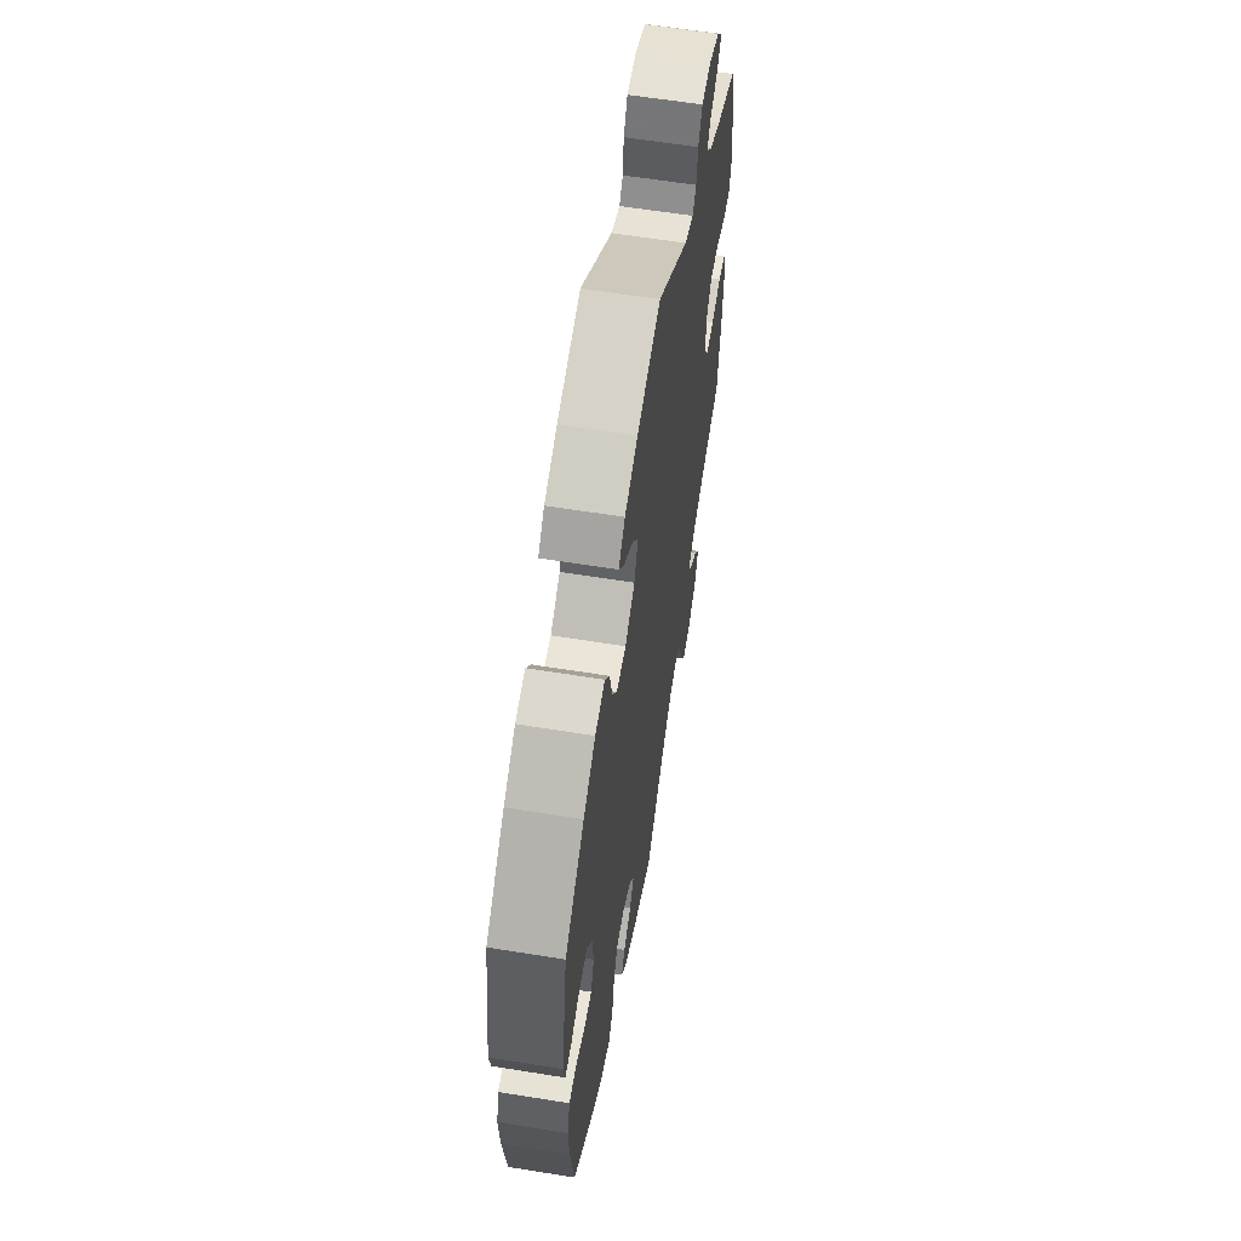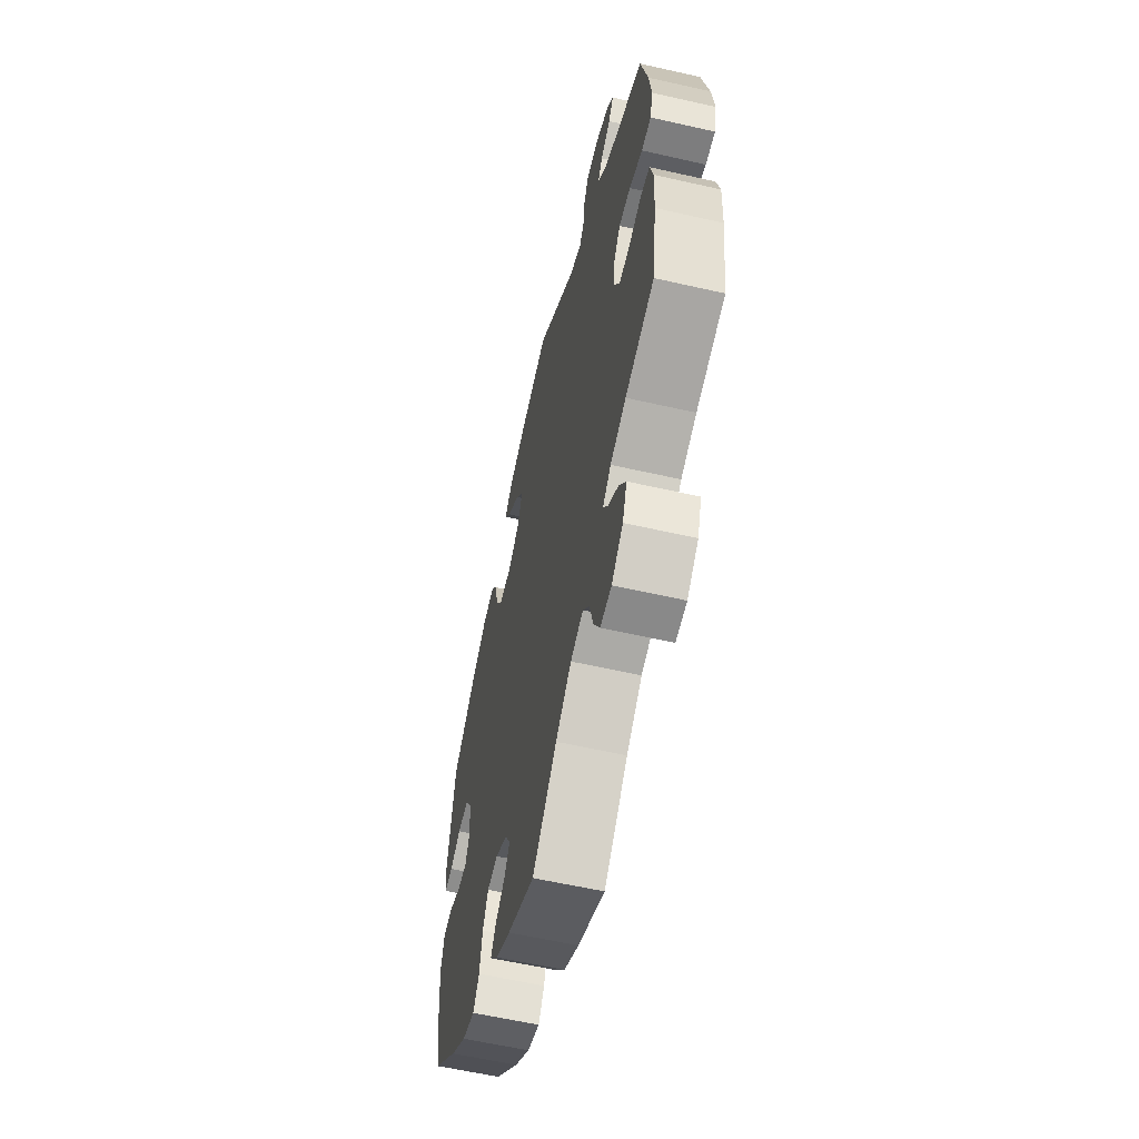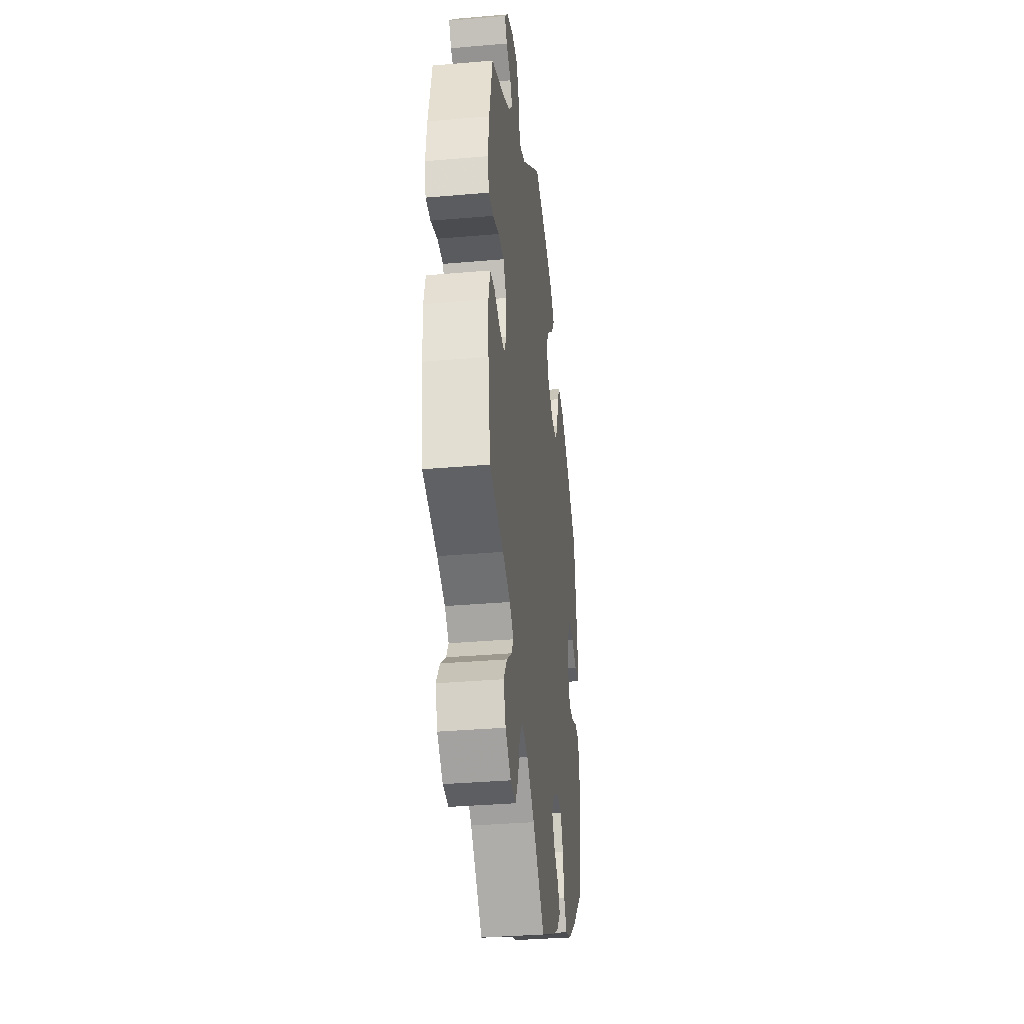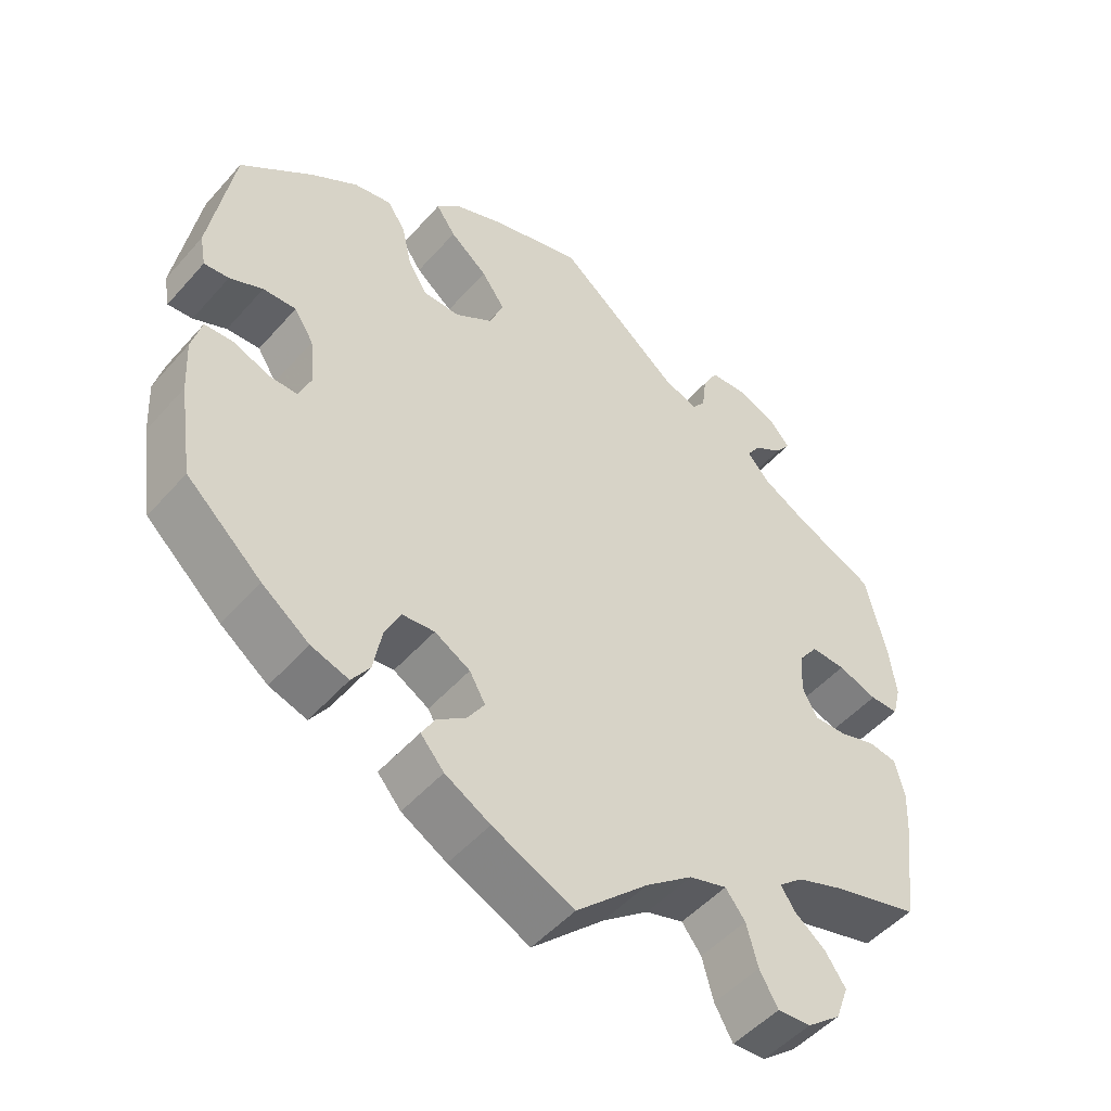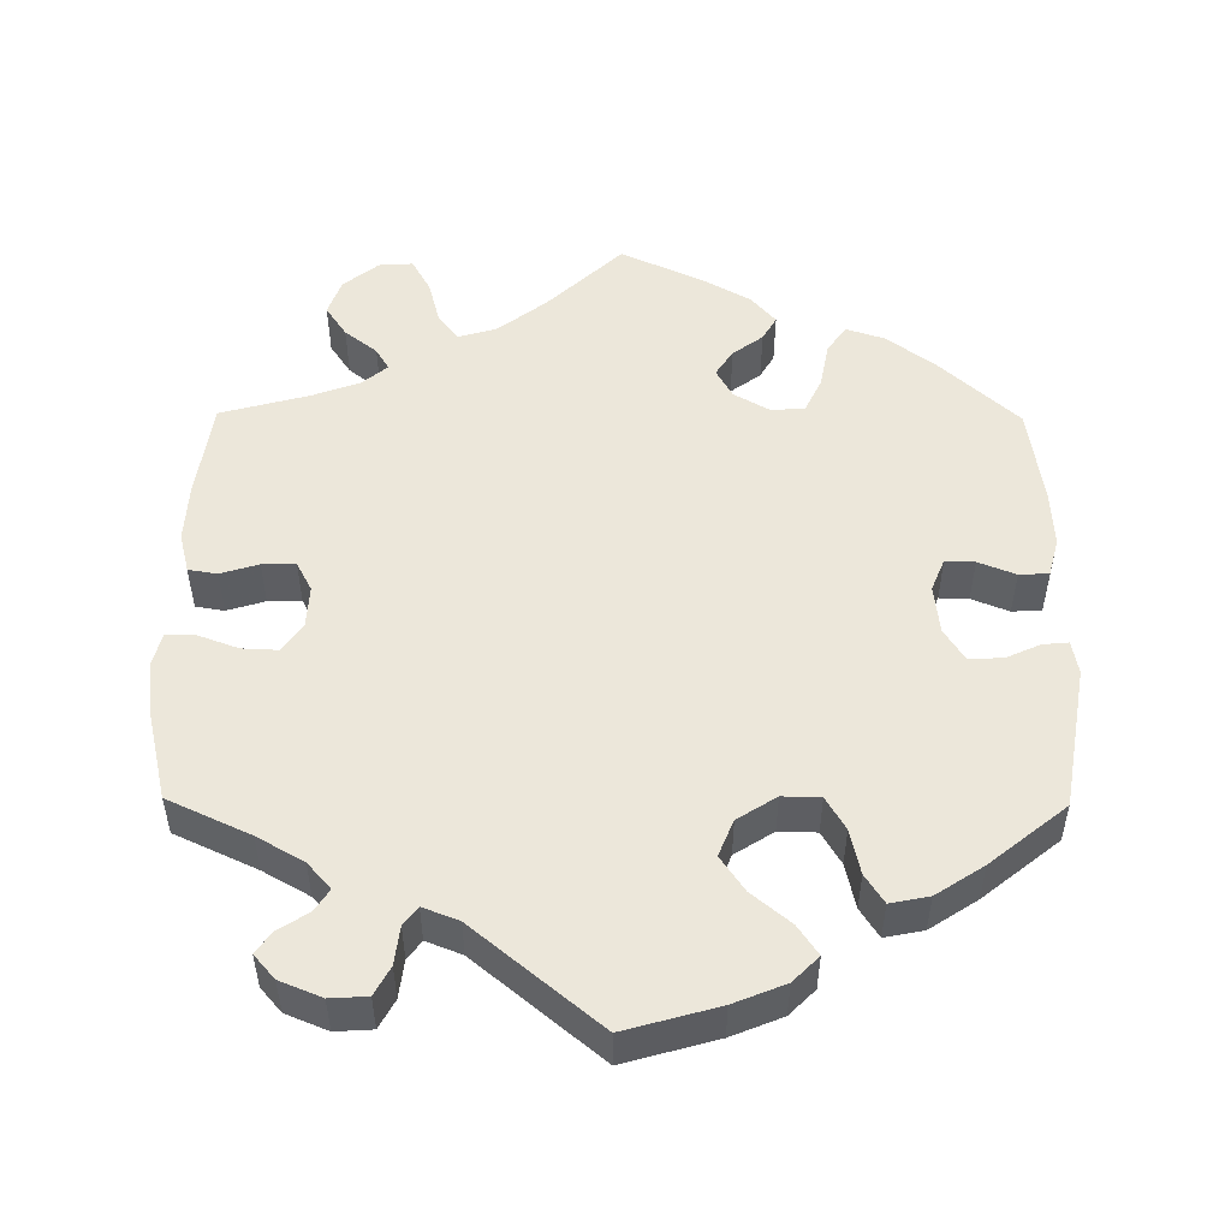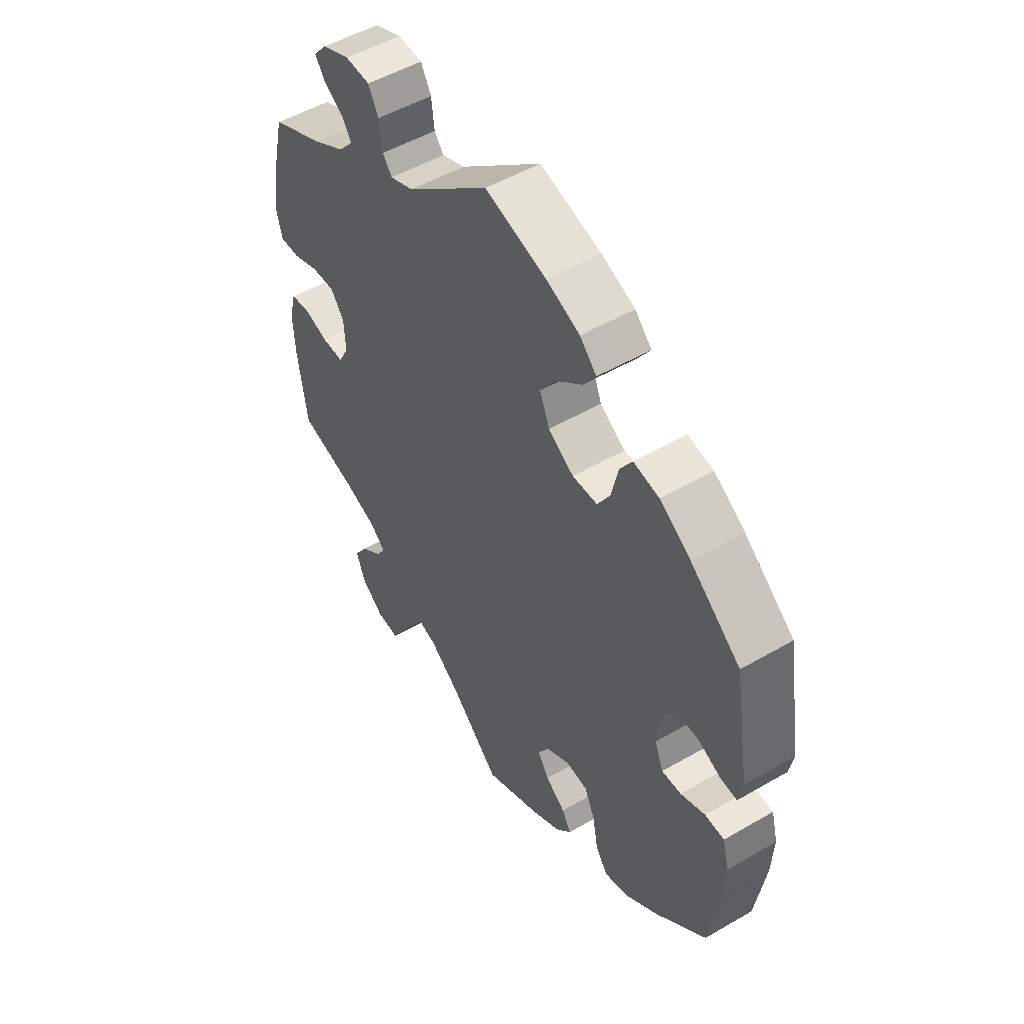
<metadata>
{"format":"obj","ext":"obj","renderer":"f3d","projection":"perspective","resolution":1024,"background":"white","views":[{"elev":60.5,"azim":99.4,"up":"+Z"},{"elev":-59.2,"azim":-103.2,"up":"+Z"},{"elev":-34.9,"azim":-83.4,"up":"+Z"},{"elev":-50.0,"azim":140.4,"up":"+Z"},{"elev":51.6,"azim":0.5,"up":"+Y"},{"elev":51.3,"azim":57.7,"up":"+Z"}]}
</metadata>
<code>
v 0.401 0.07 -0.379
v 0.338 0.07 -0.426
v 0.288 0.07 -0.442
v 0.264 0.07 -0.407
v 0.253 0.07 -0.348
v 0.232 0.07 -0.304
v 0.189 0.07 -0.3
v 0.142 0.07 -0.327
v 0.121 0.07 -0.364
v 0.143 0.07 -0.398
v 0.182 0.07 -0.427
v 0.2 0.07 -0.458
v 0.169 0.07 -0.494
v 0.109 0.07 -0.528
v 0.001 0.07 -0.578
v -0.095 0.07 -0.487
v -0.157 0.07 -0.439
v -0.207 0.07 -0.424
v -0.233 0.07 -0.458
v -0.248 0.07 -0.514
v -0.272 0.07 -0.557
v -0.316 0.07 -0.554
v -0.361 0.07 -0.518
v -0.378 0.07 -0.471
v -0.351 0.07 -0.431
v -0.309 0.07 -0.398
v -0.292 0.07 -0.37
v -0.324 0.07 -0.343
v -0.386 0.07 -0.32
v -0.5 0.07 -0.289
v -0.518 0.07 -0.163
v -0.522 0.07 -0.088
v -0.509 0.07 -0.037
v -0.472 0.07 -0.031
v -0.423 0.07 -0.046
v -0.38 0.07 -0.047
v -0.36 0.07 -0.009
v -0.363 0.07 0.046
v -0.389 0.07 0.082
v -0.435 0.07 0.08
v -0.487 0.07 0.061
v -0.525 0.07 0.061
v -0.536 0.07 0.105
v -0.527 0.07 0.174
v -0.5 0.07 0.289
v -0.394 0.07 0.338
v -0.334 0.07 0.372
v -0.304 0.07 0.406
v -0.322 0.07 0.434
v -0.361 0.07 0.459
v -0.381 0.07 0.487
v -0.354 0.07 0.518
v -0.3 0.07 0.54
v -0.252 0.07 0.537
v -0.232 0.07 0.5
v -0.226 0.07 0.451
v -0.208 0.07 0.427
v -0.162 0.07 0.445
v 0 0.07 0.578
v 0.12 0.07 0.544
v 0.186 0.07 0.517
v 0.219 0.07 0.484
v 0.193 0.07 0.446
v 0.143 0.07 0.405
v 0.112 0.07 0.36
v 0.131 0.07 0.313
v 0.181 0.07 0.281
v 0.23 0.07 0.282
v 0.255 0.07 0.324
v 0.268 0.07 0.382
v 0.292 0.07 0.419
v 0.342 0.07 0.409
v 0.403 0.07 0.369
v 0.501 0.07 0.29
v 0.532 0.07 0.106
v 0.524 0.07 0.063
v 0.491 0.07 0.066
v 0.447 0.07 0.086
v 0.403 0.07 0.088
v 0.377 0.07 0.047
v 0.37 0.07 -0.016
v 0.387 0.07 -0.058
v 0.425 0.07 -0.057
v 0.473 0.07 -0.038
v 0.511 0.07 -0.04
v 0.524 0.07 -0.089
v 0.52 0.07 -0.162
v 0.501 0.07 -0.288
v 0.401 0 -0.379
v 0.338 0 -0.426
v 0.288 0 -0.442
v 0.264 0 -0.407
v 0.253 0 -0.348
v 0.232 0 -0.304
v 0.189 0 -0.3
v 0.142 0 -0.327
v 0.121 0 -0.364
v 0.143 0 -0.398
v 0.182 0 -0.427
v 0.2 0 -0.458
v 0.169 0 -0.494
v 0.109 0 -0.528
v 0.001 0 -0.578
v -0.095 0 -0.487
v -0.157 0 -0.439
v -0.207 0 -0.424
v -0.233 0 -0.458
v -0.248 0 -0.514
v -0.272 0 -0.557
v -0.316 0 -0.554
v -0.361 0 -0.518
v -0.378 0 -0.471
v -0.351 0 -0.431
v -0.309 0 -0.398
v -0.292 0 -0.37
v -0.324 0 -0.343
v -0.386 0 -0.32
v -0.5 0 -0.289
v -0.518 0 -0.163
v -0.522 0 -0.088
v -0.509 0 -0.037
v -0.472 0 -0.031
v -0.423 0 -0.046
v -0.38 0 -0.047
v -0.36 0 -0.009
v -0.363 0 0.046
v -0.389 0 0.082
v -0.435 0 0.08
v -0.487 0 0.061
v -0.525 0 0.061
v -0.536 0 0.105
v -0.527 0 0.174
v -0.5 0 0.289
v -0.394 0 0.338
v -0.334 0 0.372
v -0.304 0 0.406
v -0.322 0 0.434
v -0.361 0 0.459
v -0.381 0 0.487
v -0.354 0 0.518
v -0.3 0 0.54
v -0.252 0 0.537
v -0.232 0 0.5
v -0.226 0 0.451
v -0.208 0 0.427
v -0.162 0 0.445
v 0 0 0.578
v 0.12 0 0.544
v 0.186 0 0.517
v 0.219 0 0.484
v 0.193 0 0.446
v 0.143 0 0.405
v 0.112 0 0.36
v 0.131 0 0.313
v 0.181 0 0.281
v 0.23 0 0.282
v 0.255 0 0.324
v 0.268 0 0.382
v 0.292 0 0.419
v 0.342 0 0.409
v 0.403 0 0.369
v 0.501 0 0.29
v 0.532 0 0.106
v 0.524 0 0.063
v 0.491 0 0.066
v 0.447 0 0.086
v 0.403 0 0.088
v 0.377 0 0.047
v 0.37 0 -0.016
v 0.387 0 -0.058
v 0.425 0 -0.057
v 0.473 0 -0.038
v 0.511 0 -0.04
v 0.524 0 -0.089
v 0.52 0 -0.162
v 0.501 0 -0.288
f 83 84 85 86
f 82 83 86 87
f 75 76 77 78
f 75 78 79
f 74 75 79
f 73 74 79 80
f 69 70 71 72
f 68 69 72 73
f 61 62 63 64
f 61 64 65
f 58 59 60 61
f 57 58 61 65
f 53 54 55 56
f 53 56 57
f 52 53 57
f 49 50 51 52
f 48 49 52 57
f 47 48 57 65
f 43 44 45 46
f 40 41 42 43
f 39 40 43 46
f 38 39 46 47
f 32 33 34 35
f 32 35 36
f 29 30 31 32
f 28 29 32 36
f 27 28 36 37
f 23 24 25 26
f 23 26 27
f 22 23 27
f 19 20 21 22
f 18 19 22 27
f 17 18 27 37
f 13 14 15 16
f 10 11 12 13
f 9 10 13 16
f 8 9 16 17
f 2 3 4 5
f 2 5 6
f 1 2 6
f 82 87 88 1
f 68 73 80 81
f 67 68 81 82
f 66 67 82 1
f 7 8 17 37
f 6 7 37 38
f 38 47 65 66
f 1 6 38 66
f 174 173 172 171
f 175 174 171 170
f 166 165 164 163
f 167 166 163
f 167 163 162
f 168 167 162 161
f 160 159 158 157
f 161 160 157 156
f 152 151 150 149
f 153 152 149
f 149 148 147 146
f 153 149 146 145
f 144 143 142 141
f 145 144 141
f 145 141 140
f 140 139 138 137
f 145 140 137 136
f 153 145 136 135
f 134 133 132 131
f 131 130 129 128
f 134 131 128 127
f 135 134 127 126
f 123 122 121 120
f 124 123 120
f 120 119 118 117
f 124 120 117 116
f 125 124 116 115
f 114 113 112 111
f 115 114 111
f 115 111 110
f 110 109 108 107
f 115 110 107 106
f 125 115 106 105
f 104 103 102 101
f 101 100 99 98
f 104 101 98 97
f 105 104 97 96
f 93 92 91 90
f 94 93 90
f 94 90 89
f 89 176 175 170
f 169 168 161 156
f 170 169 156 155
f 89 170 155 154
f 125 105 96 95
f 126 125 95 94
f 154 153 135 126
f 154 126 94 89
f 1 89 90 2
f 2 90 91 3
f 3 91 92 4
f 4 92 93 5
f 5 93 94 6
f 6 94 95 7
f 7 95 96 8
f 8 96 97 9
f 9 97 98 10
f 10 98 99 11
f 11 99 100 12
f 12 100 101 13
f 13 101 102 14
f 14 102 103 15
f 15 103 104 16
f 16 104 105 17
f 17 105 106 18
f 18 106 107 19
f 19 107 108 20
f 20 108 109 21
f 21 109 110 22
f 22 110 111 23
f 23 111 112 24
f 24 112 113 25
f 25 113 114 26
f 26 114 115 27
f 27 115 116 28
f 28 116 117 29
f 29 117 118 30
f 30 118 119 31
f 31 119 120 32
f 32 120 121 33
f 33 121 122 34
f 34 122 123 35
f 35 123 124 36
f 36 124 125 37
f 37 125 126 38
f 38 126 127 39
f 39 127 128 40
f 40 128 129 41
f 41 129 130 42
f 42 130 131 43
f 43 131 132 44
f 44 132 133 45
f 45 133 134 46
f 46 134 135 47
f 47 135 136 48
f 48 136 137 49
f 49 137 138 50
f 50 138 139 51
f 51 139 140 52
f 52 140 141 53
f 53 141 142 54
f 54 142 143 55
f 55 143 144 56
f 56 144 145 57
f 57 145 146 58
f 58 146 147 59
f 59 147 148 60
f 60 148 149 61
f 61 149 150 62
f 62 150 151 63
f 63 151 152 64
f 64 152 153 65
f 65 153 154 66
f 66 154 155 67
f 67 155 156 68
f 68 156 157 69
f 69 157 158 70
f 70 158 159 71
f 71 159 160 72
f 72 160 161 73
f 73 161 162 74
f 74 162 163 75
f 75 163 164 76
f 76 164 165 77
f 77 165 166 78
f 78 166 167 79
f 79 167 168 80
f 80 168 169 81
f 81 169 170 82
f 82 170 171 83
f 83 171 172 84
f 84 172 173 85
f 85 173 174 86
f 86 174 175 87
f 87 175 176 88
f 88 176 89 1

</code>
